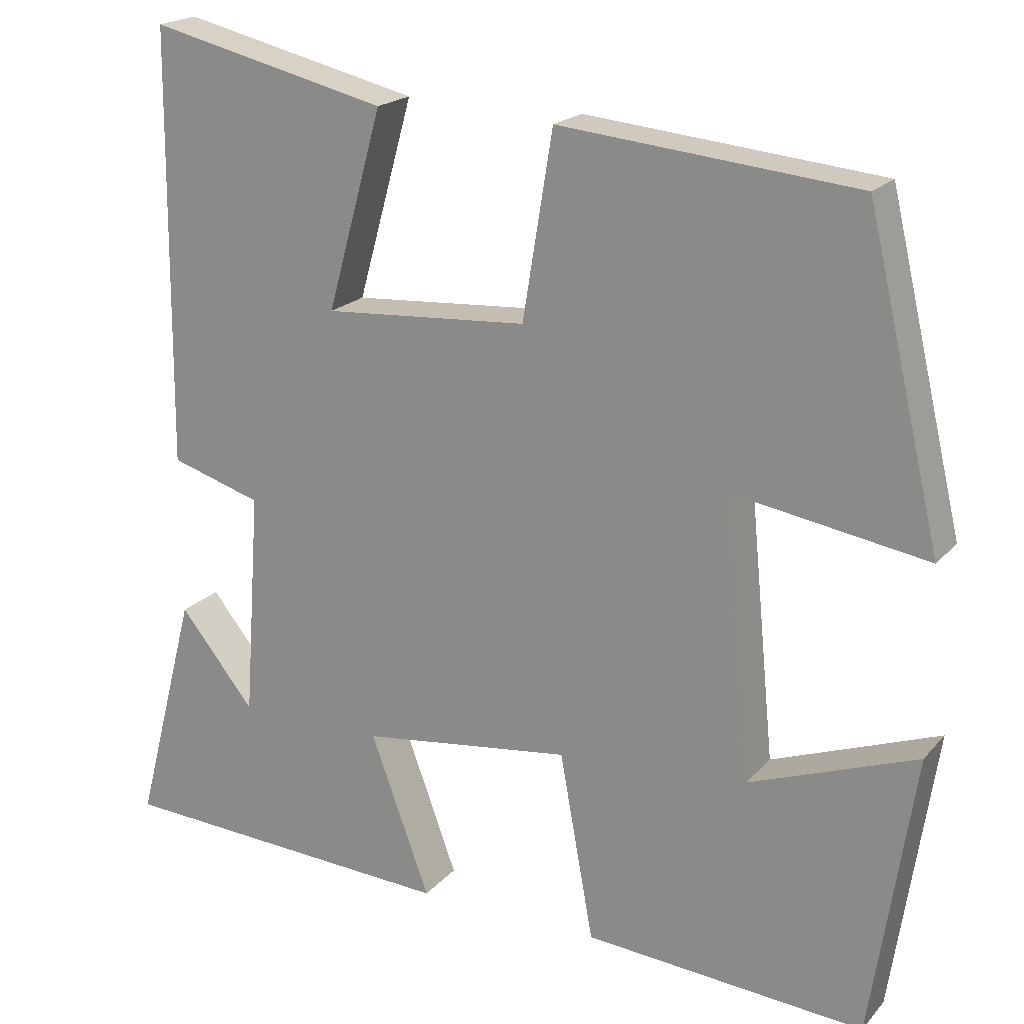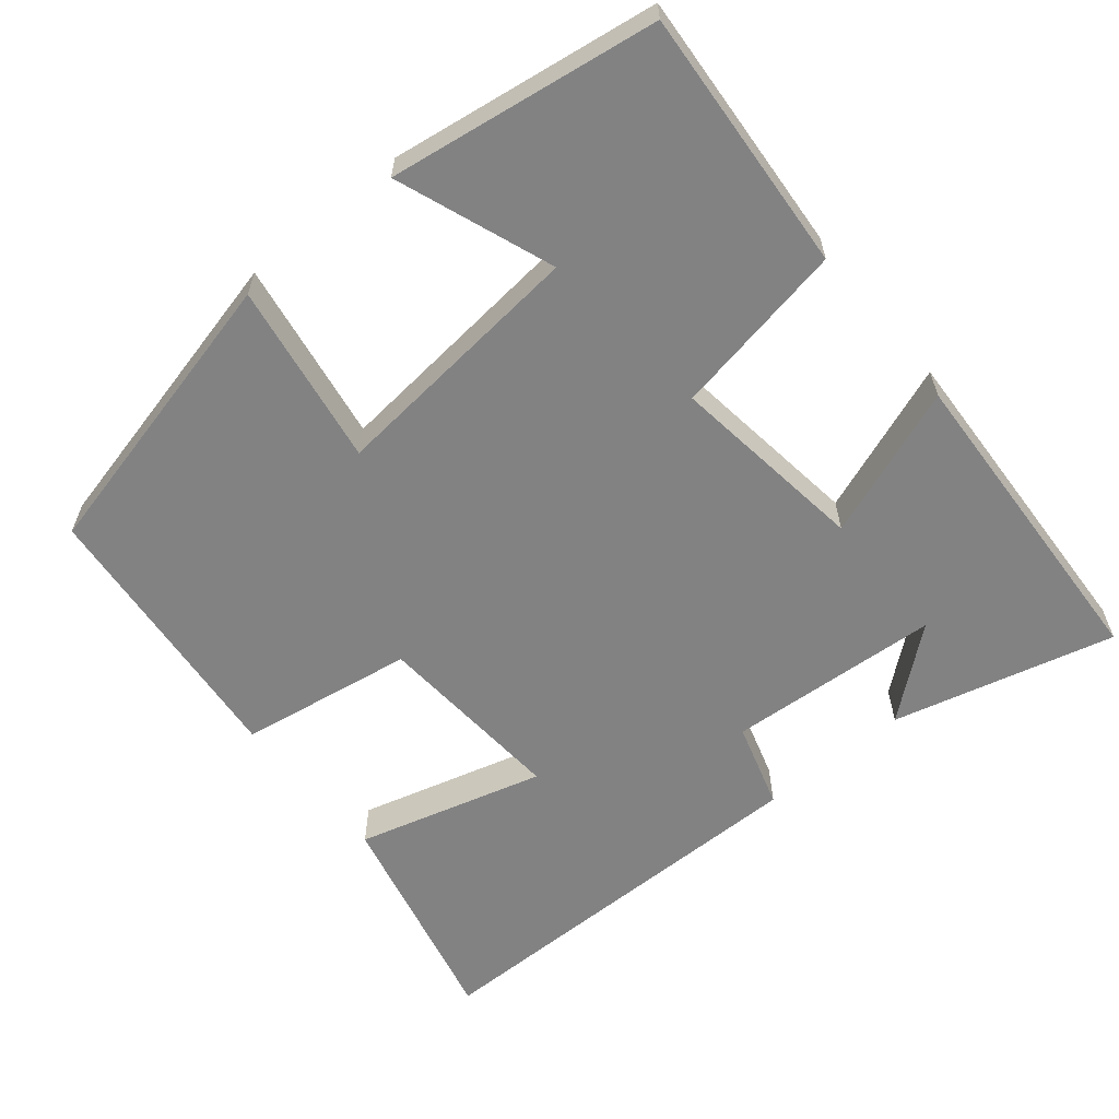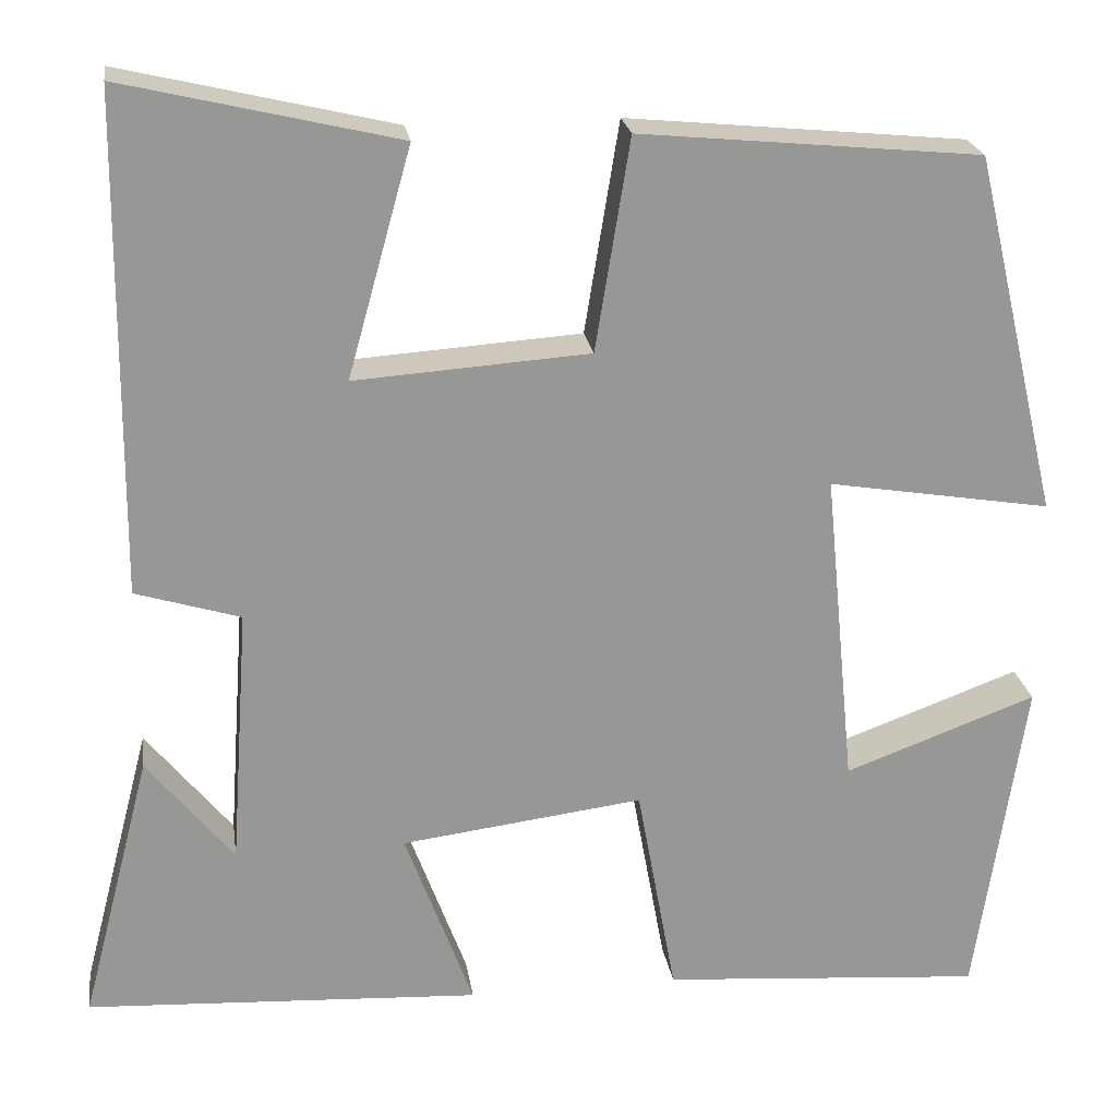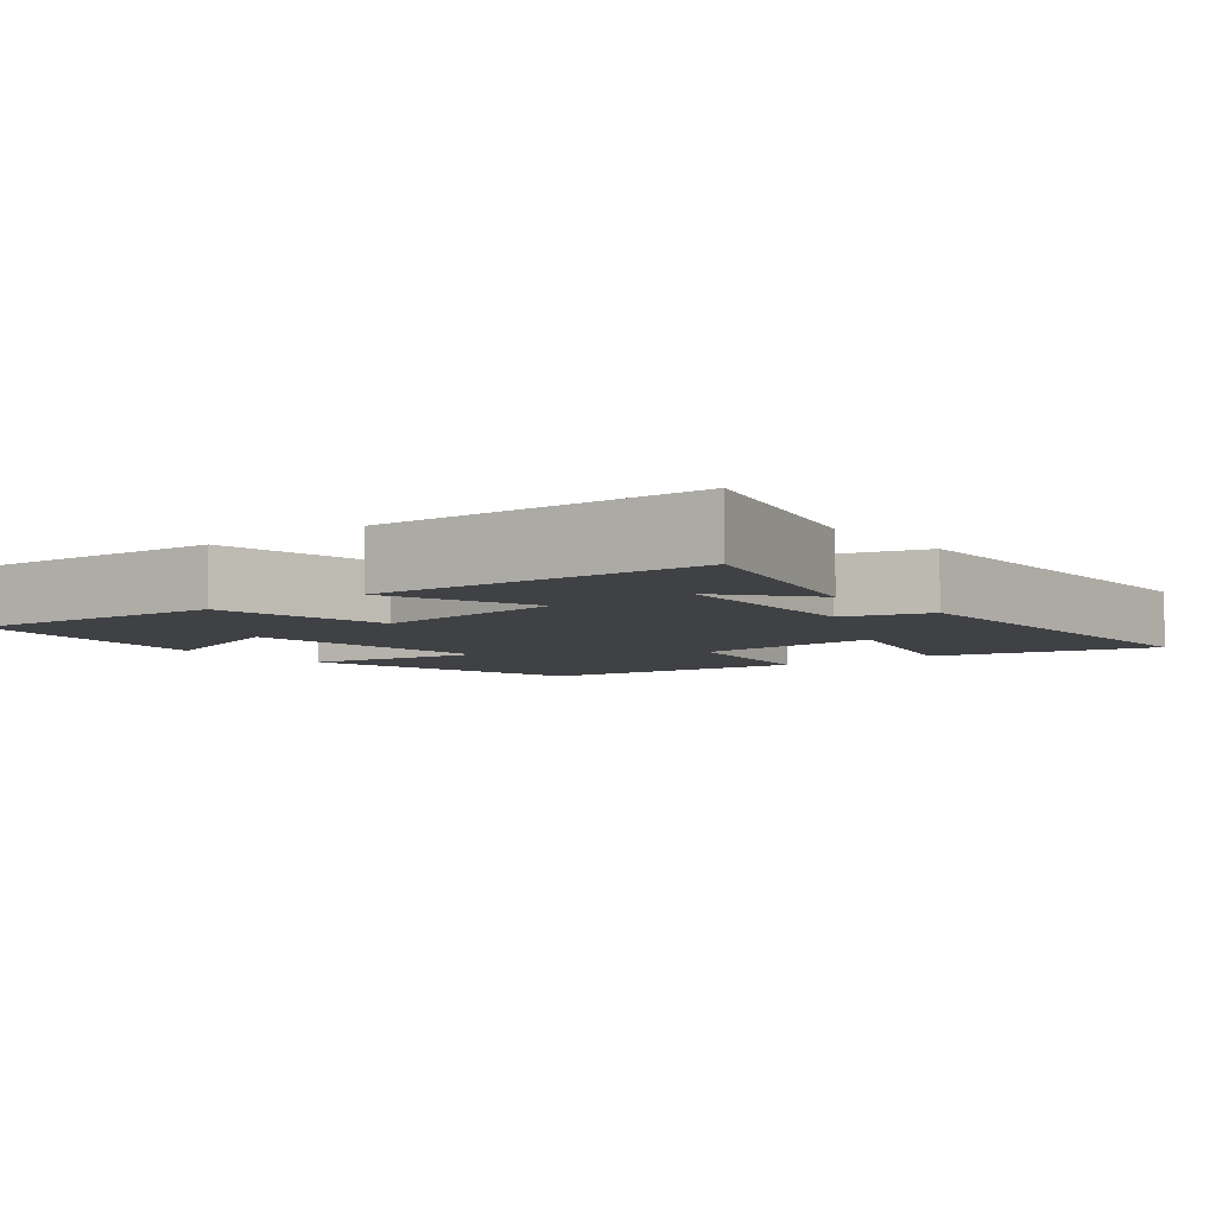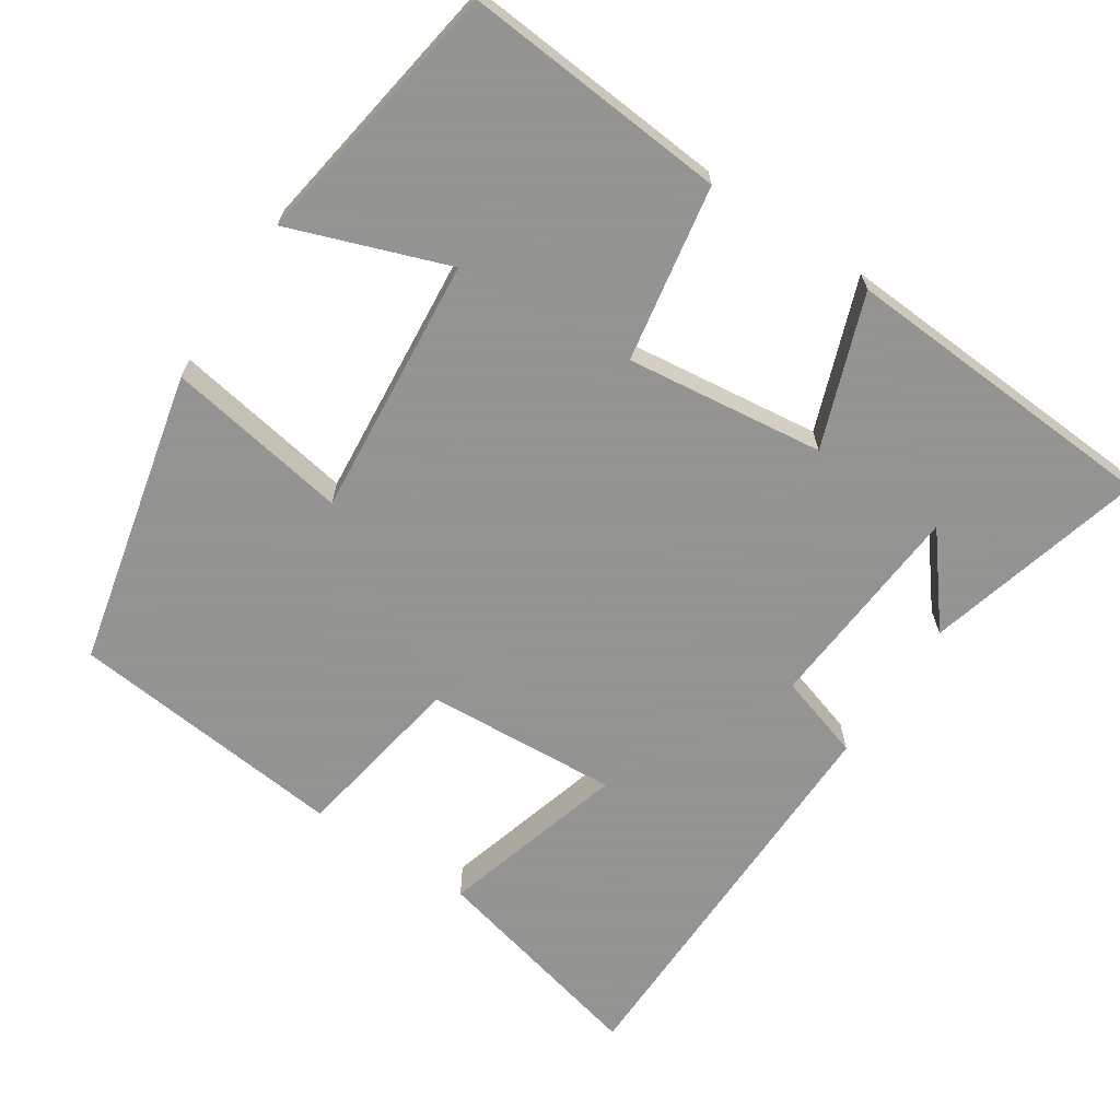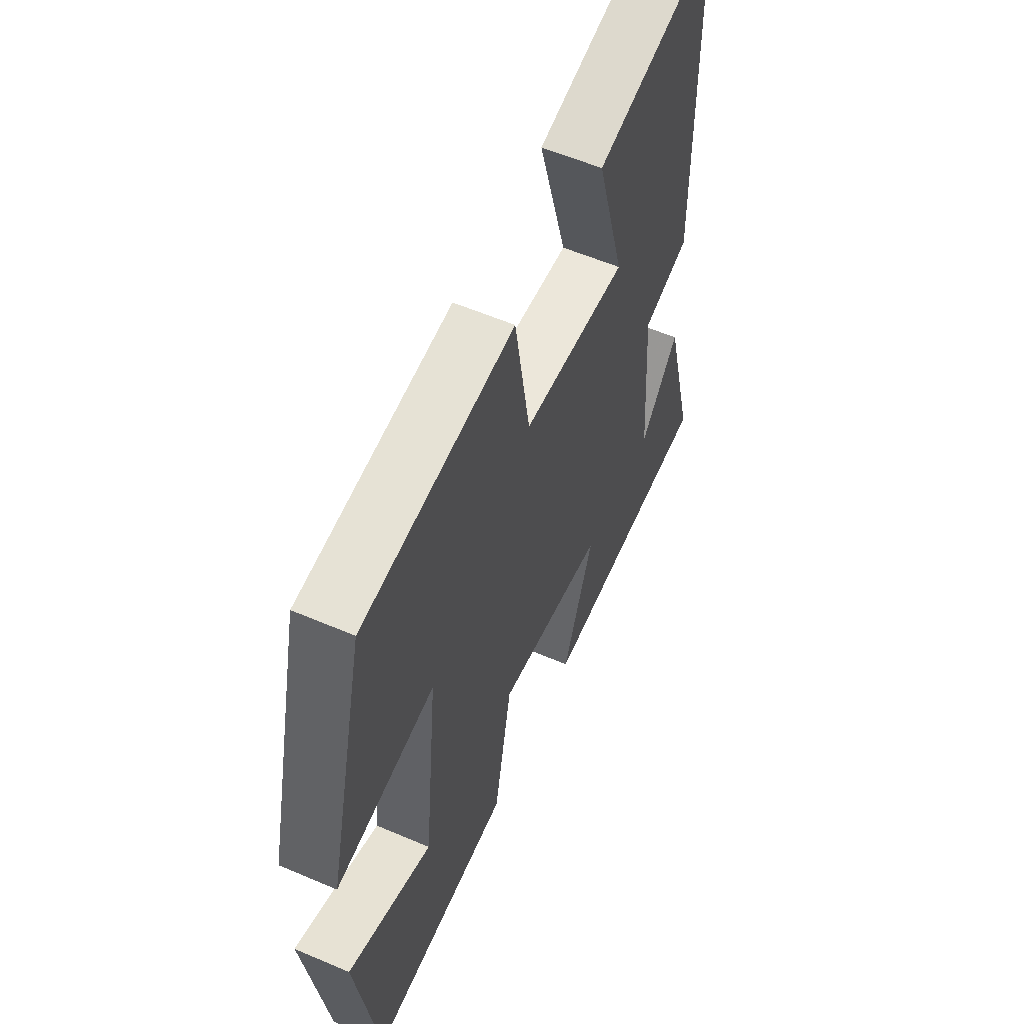
<metadata>
{"format":"obj","ext":"obj","renderer":"f3d","projection":"perspective","resolution":1024,"background":"white","views":[{"elev":19.8,"azim":28.4,"up":"+Z"},{"elev":-60.8,"azim":129.6,"up":"+Y"},{"elev":22.3,"azim":-8.4,"up":"+Z"},{"elev":-5.9,"azim":-141.1,"up":"+Y"},{"elev":-66.9,"azim":146.2,"up":"+Y"},{"elev":57.6,"azim":114.0,"up":"+Z"}]}
</metadata>
<code>
v 0.446 0.07 -0.527
v 0.091 0.07 -0.5
v 0.048 0.07 -0.263
v -0.218 0.07 -0.297
v -0.143 0.07 -0.5
v -0.577 0.07 -0.477
v -0.5 0.07 -0.18
v -0.405 0.07 -0.297
v -0.385 0.07 -0.011
v -0.5 0.07 0.024
v -0.495 0.07 0.571
v -0.194 0.07 0.5
v -0.264 0.07 0.249
v -0.006 0.07 0.267
v 0.032 0.07 0.5
v 0.406 0.07 0.464
v 0.5 0.07 0.066
v 0.255 0.07 0.106
v 0.289 0.07 -0.244
v 0.5 0.07 -0.166
v 0.446 0 -0.527
v 0.091 0 -0.5
v 0.048 0 -0.263
v -0.218 0 -0.297
v -0.143 0 -0.5
v -0.577 0 -0.477
v -0.5 0 -0.18
v -0.405 0 -0.297
v -0.385 0 -0.011
v -0.5 0 0.024
v -0.495 0 0.571
v -0.194 0 0.5
v -0.264 0 0.249
v -0.006 0 0.267
v 0.032 0 0.5
v 0.406 0 0.464
v 0.5 0 0.066
v 0.255 0 0.106
v 0.289 0 -0.244
v 0.5 0 -0.166
f 19 20 1 2
f 18 19 2 3
f 16 17 18
f 15 16 18
f 14 15 18
f 18 3 4
f 14 18 4
f 13 14 4
f 11 12 13
f 10 11 13
f 9 10 13
f 8 9 13 4
f 6 7 8
f 4 5 6 8
f 22 21 40 39
f 23 22 39 38
f 38 37 36
f 38 36 35
f 38 35 34
f 24 23 38
f 24 38 34
f 24 34 33
f 33 32 31
f 33 31 30
f 33 30 29
f 24 33 29 28
f 28 27 26
f 28 26 25 24
f 1 21 22 2
f 2 22 23 3
f 3 23 24 4
f 4 24 25 5
f 5 25 26 6
f 6 26 27 7
f 7 27 28 8
f 8 28 29 9
f 9 29 30 10
f 10 30 31 11
f 11 31 32 12
f 12 32 33 13
f 13 33 34 14
f 14 34 35 15
f 15 35 36 16
f 16 36 37 17
f 17 37 38 18
f 18 38 39 19
f 19 39 40 20
f 20 40 21 1

</code>
